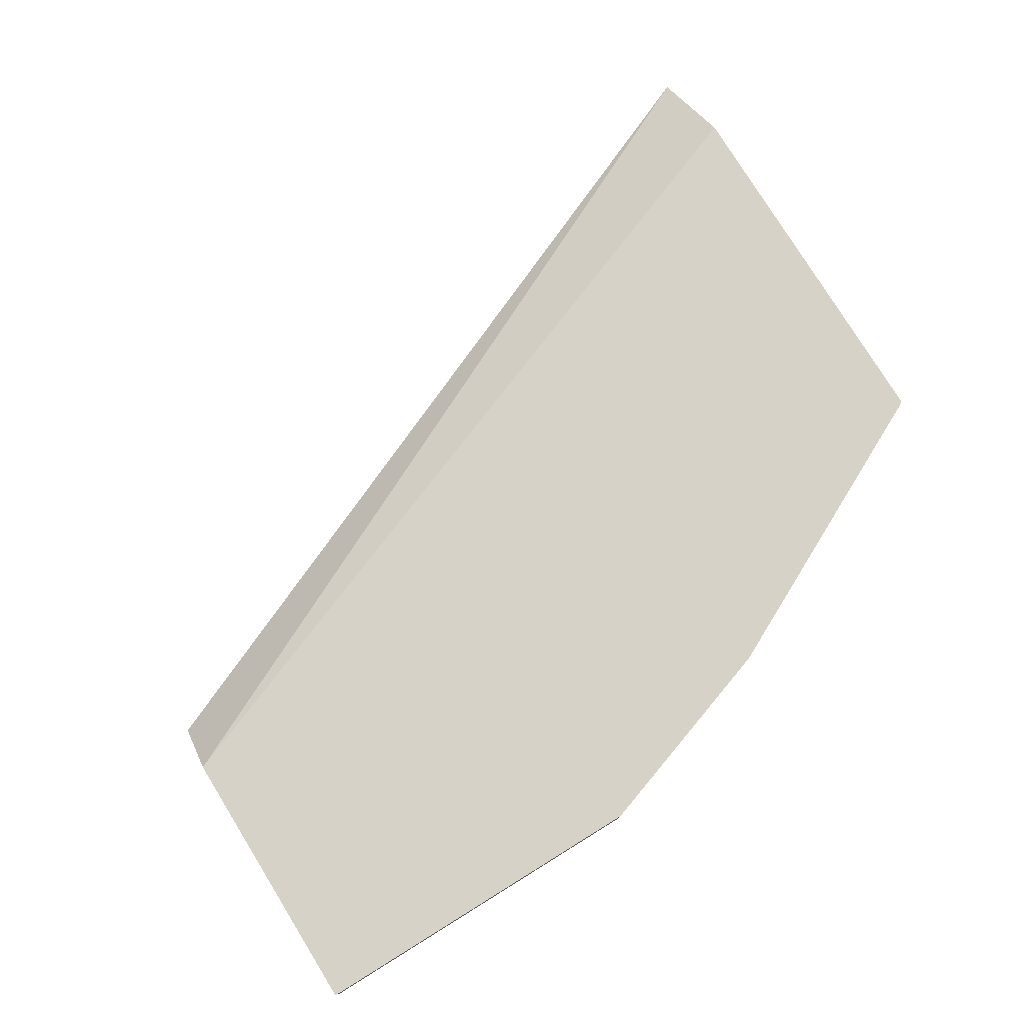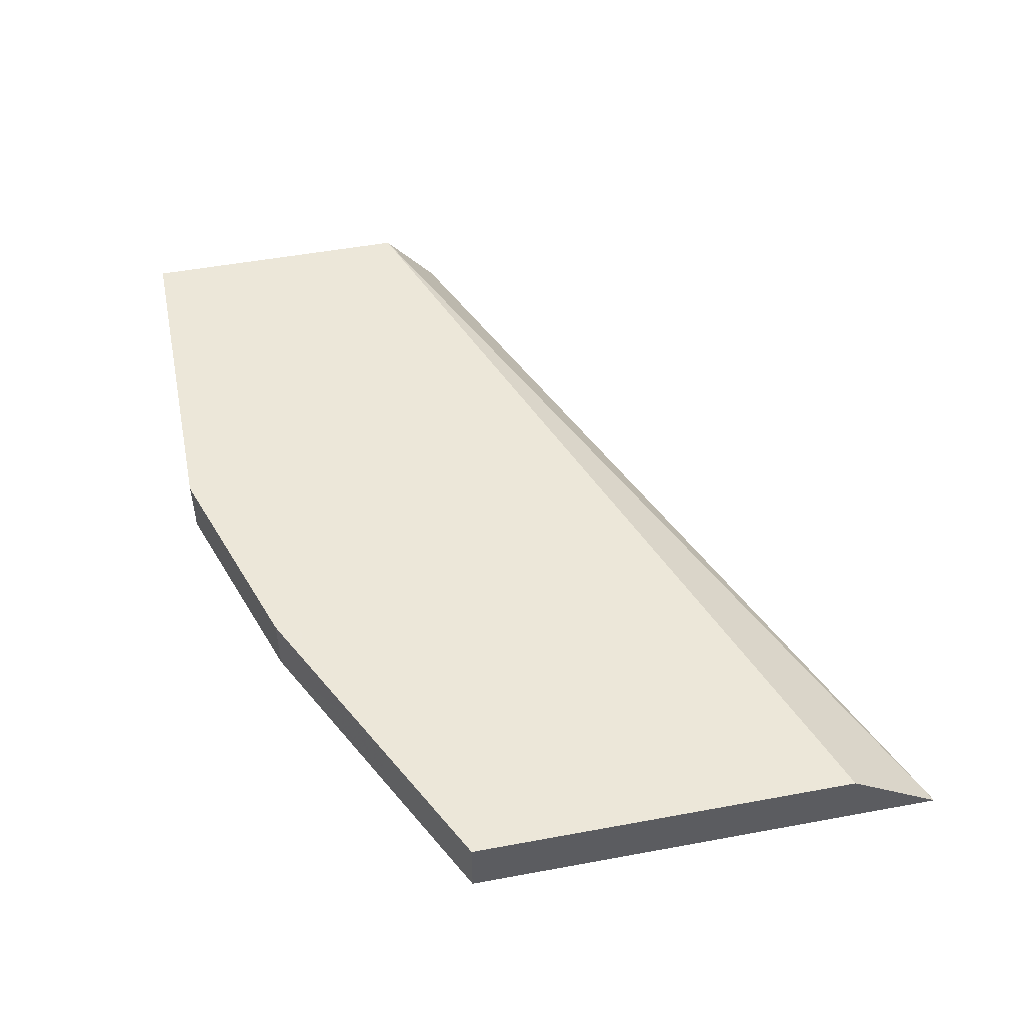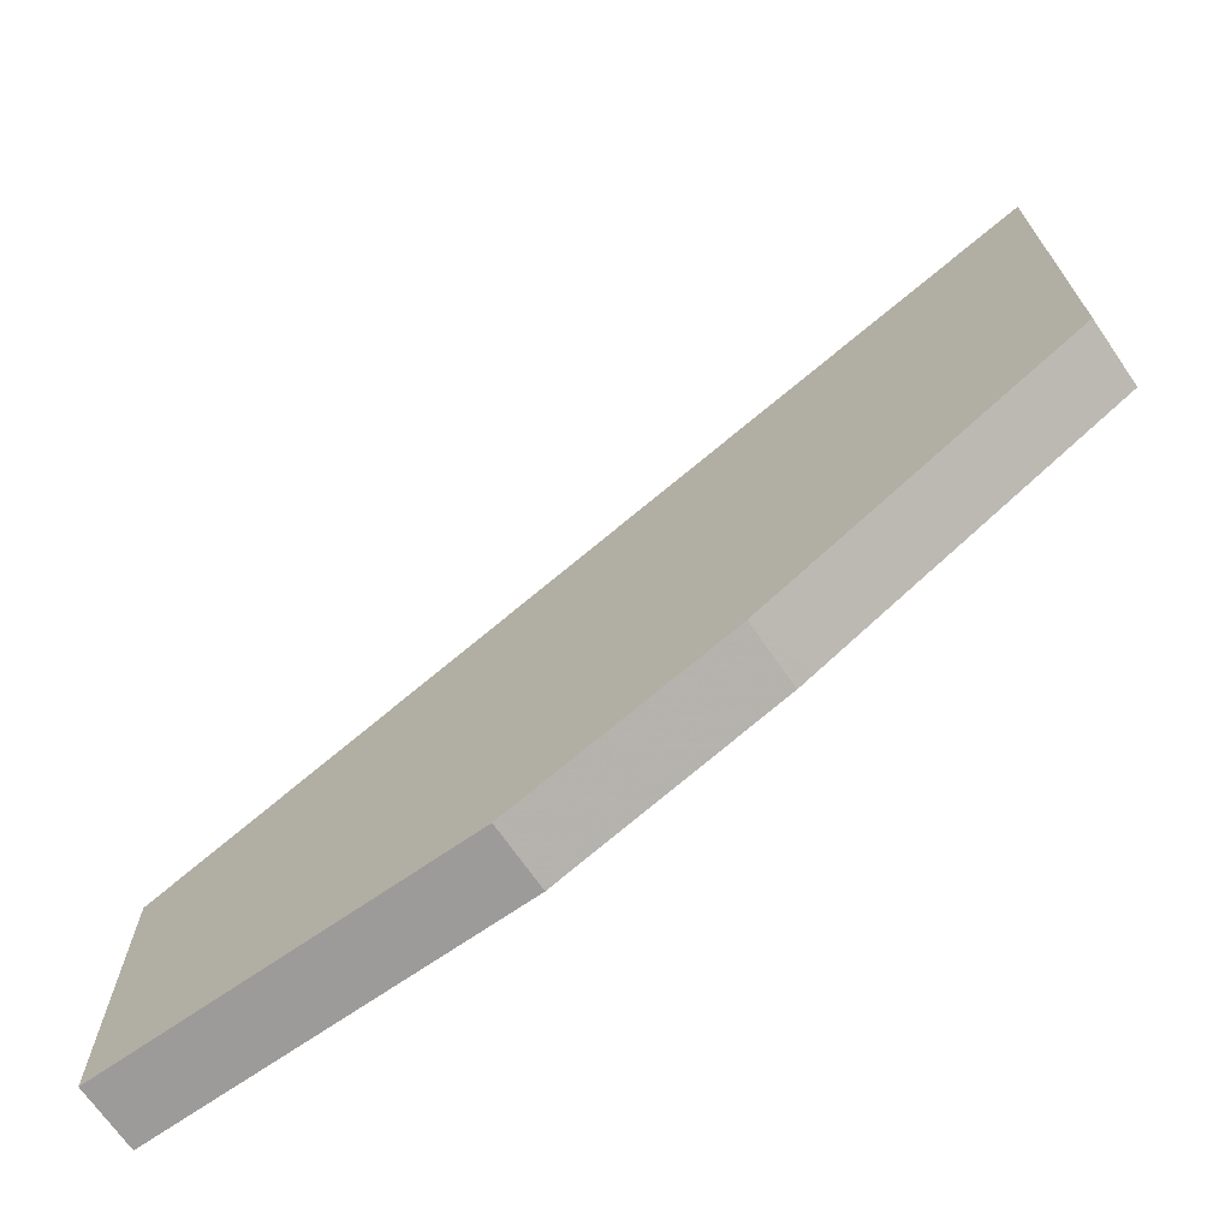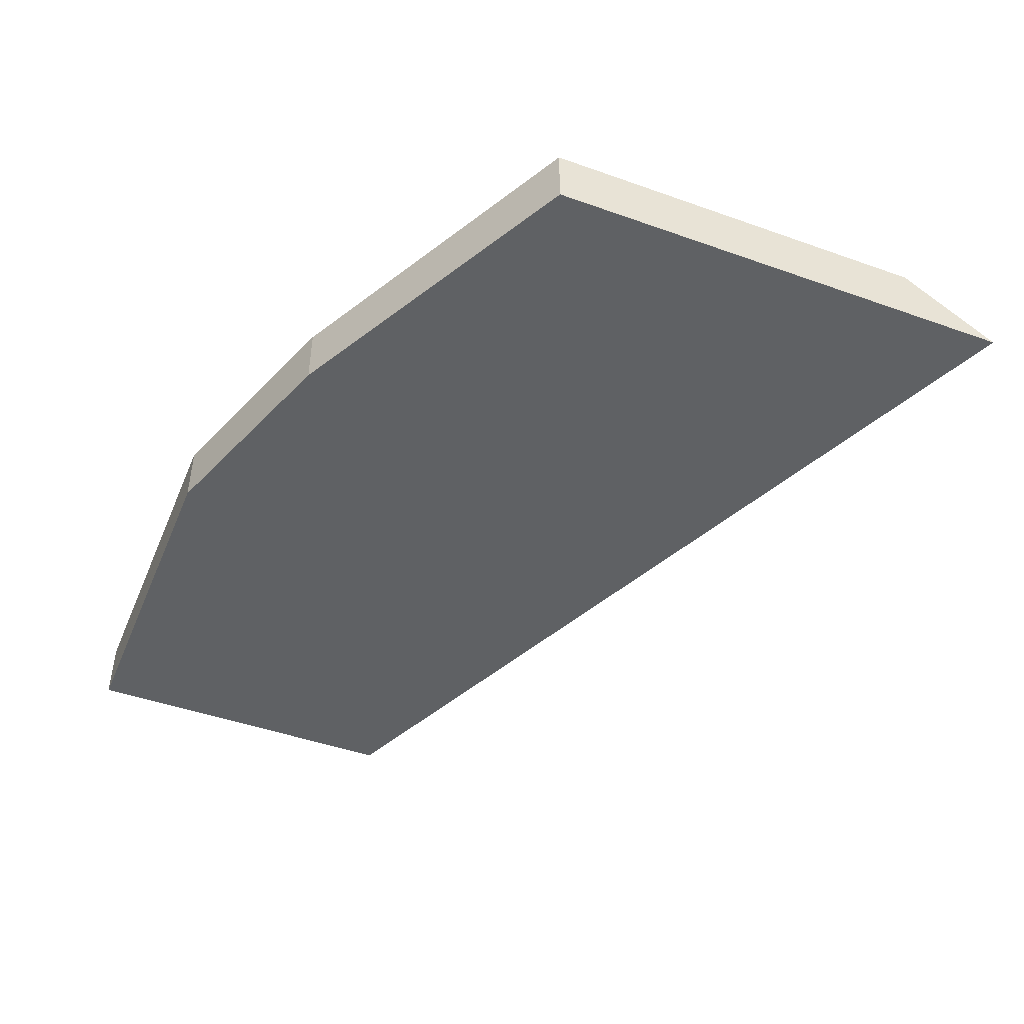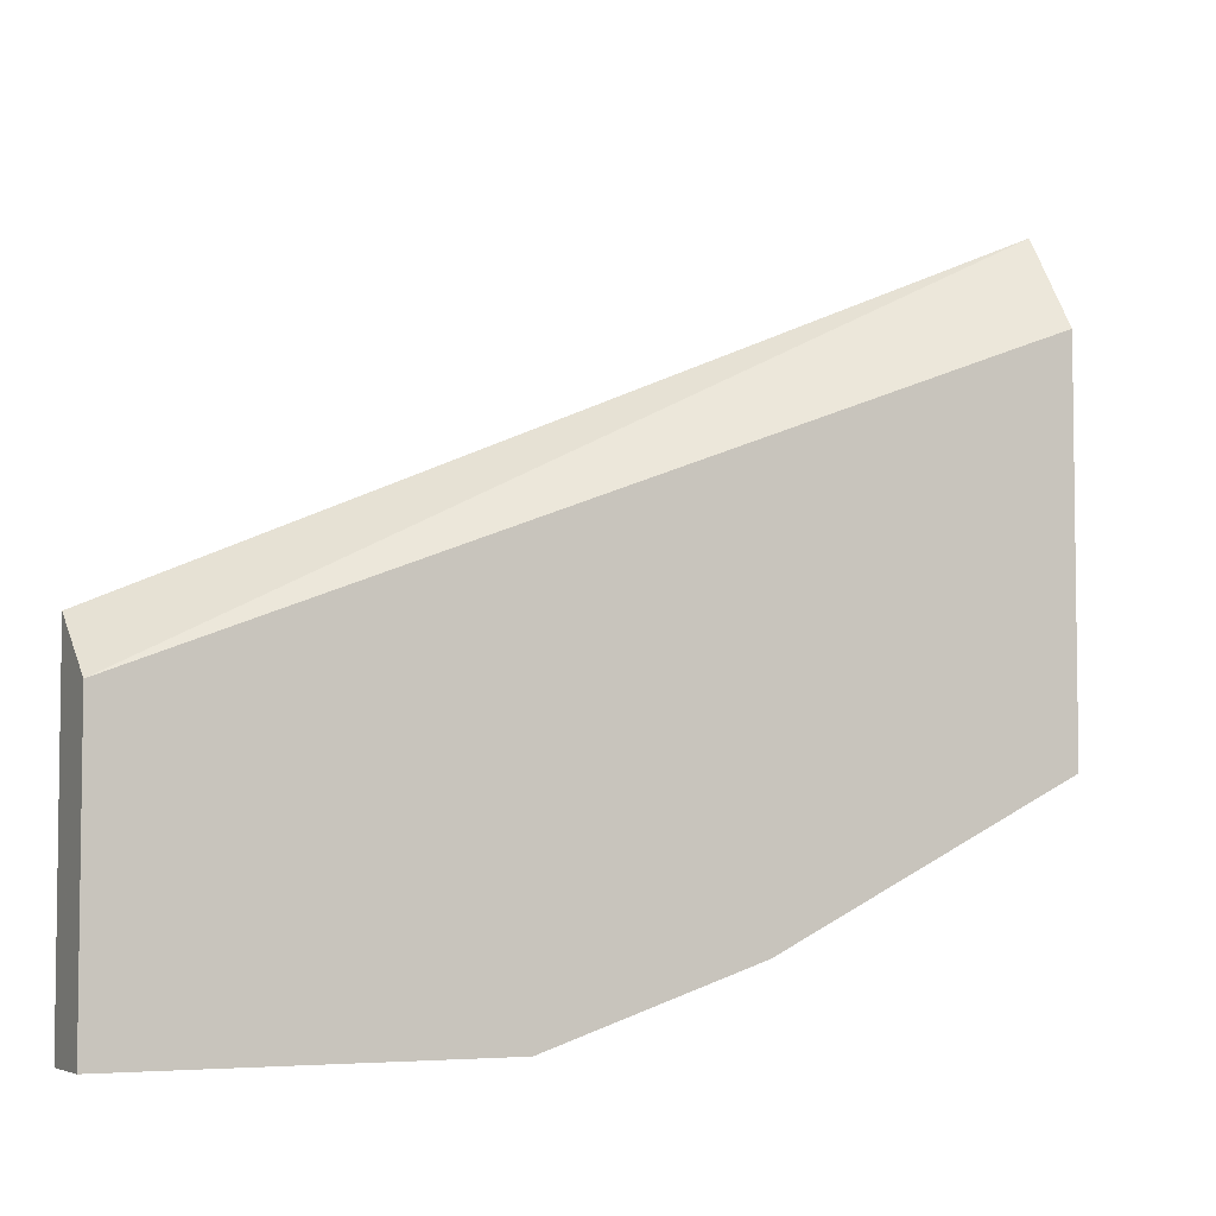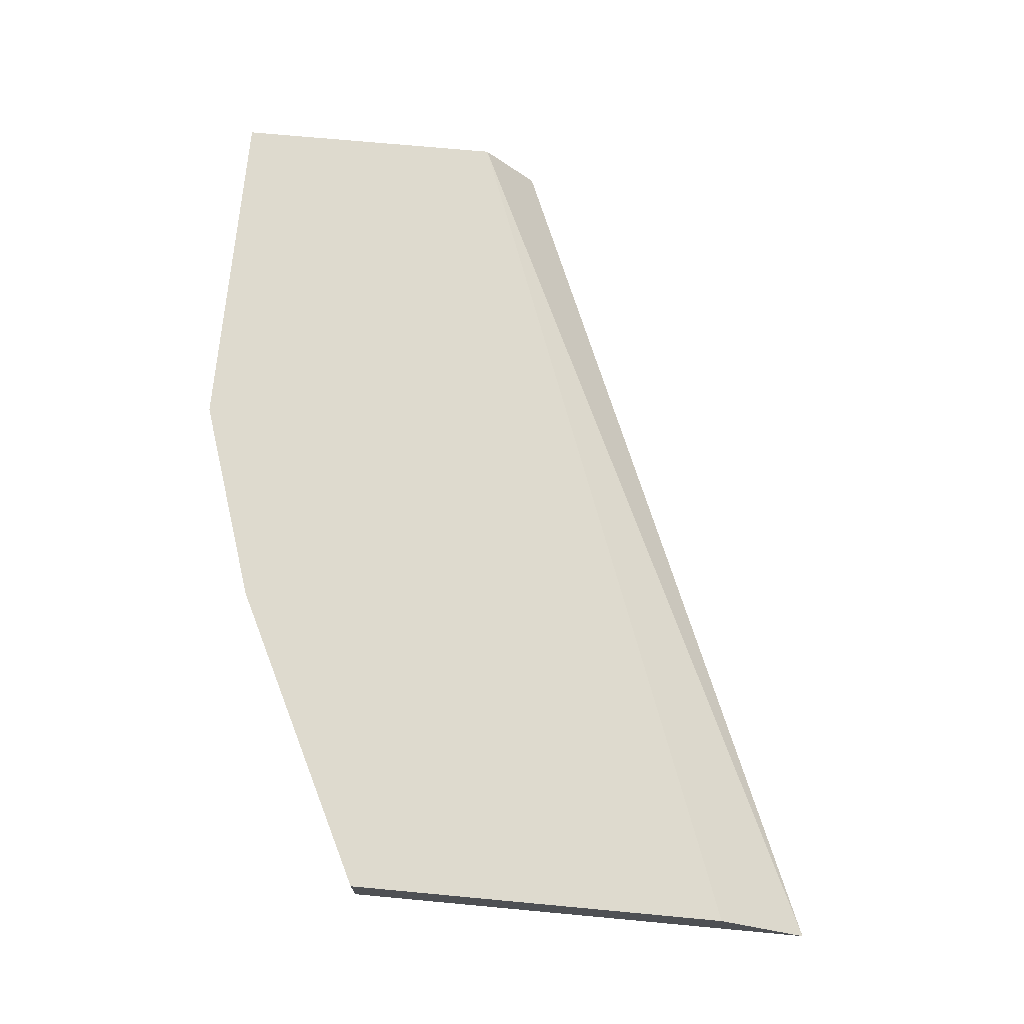
<metadata>
{"format":"obj","ext":"obj","renderer":"f3d","projection":"perspective","resolution":1024,"background":"white","views":[{"elev":78.1,"azim":148.3,"up":"+Y"},{"elev":50.2,"azim":-101.5,"up":"+Y"},{"elev":-69.8,"azim":-145.3,"up":"+Z"},{"elev":-45.8,"azim":-112.2,"up":"+Y"},{"elev":-4.9,"azim":153.7,"up":"+Z"},{"elev":71.3,"azim":-84.7,"up":"+Y"}]}
</metadata>
<code>
v -0.165 -0.3591 -0.759
v -0.165 -0.3299 -0.759
v 0.002159 -0.3591 -0.759
v -0.264 -0.3591 -0.726
v 0.002159 -0.3299 -0.759
v -0.264 -0.3299 -0.726
v 0.002159 -0.3591 -0.6017
v -0.2717 -0.3591 -0.7221
v 0.002159 -0.3299 -0.627
v -0.2969 -0.3299 -0.7096
v -0.4071 -0.3591 -0.4293
v -0.3591 -0.3591 -0.6784
v -0.3299 -0.3299 -0.6931
v -0.3828 -0.3299 -0.4818
v -0.4071 -0.3299 -0.4728
v -0.4071 -0.3591 -0.6544
v -0.3962 -0.3299 -0.6599
v -0.4071 -0.3299 -0.6544
f 3 5 9
f 3 9 7
f 4 8 6
f 6 8 10
f 7 9 11
f 8 12 13
f 8 13 10
f 11 14 15
f 16 18 17
f 11 18 16
f 12 16 17
f 12 17 13
f 2 9 5
f 9 14 11
f 11 15 18
f 2 14 9
f 2 18 15
f 2 15 14
f 1 2 5
f 1 5 3
f 1 3 7
f 1 11 16
f 1 16 12
f 1 12 8
f 1 7 11
f 1 4 6
f 1 6 2
f 2 6 10
f 2 10 13
f 2 13 17
f 2 17 18
f 1 8 4

</code>
